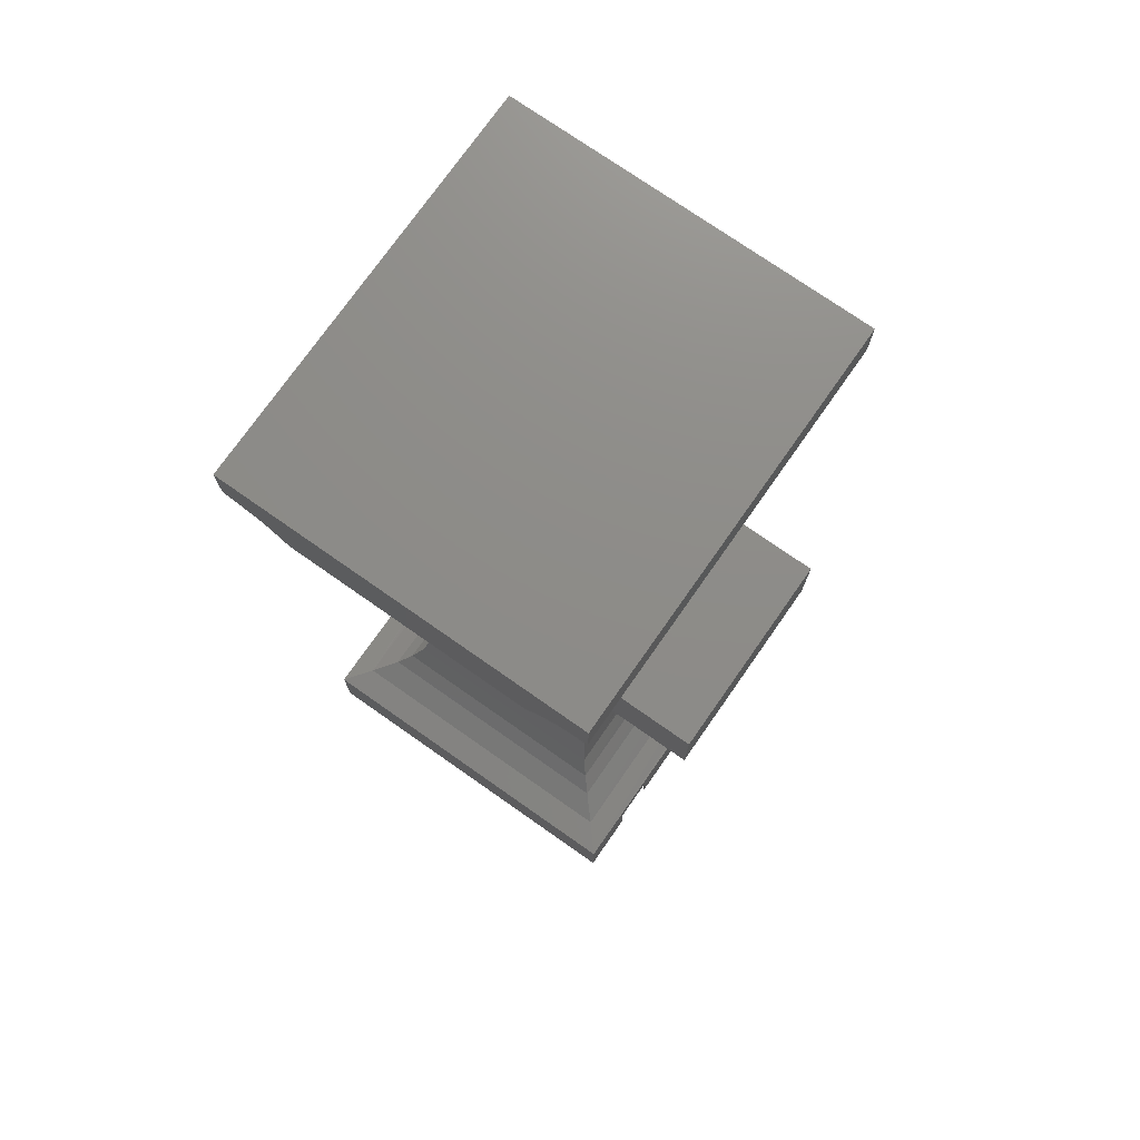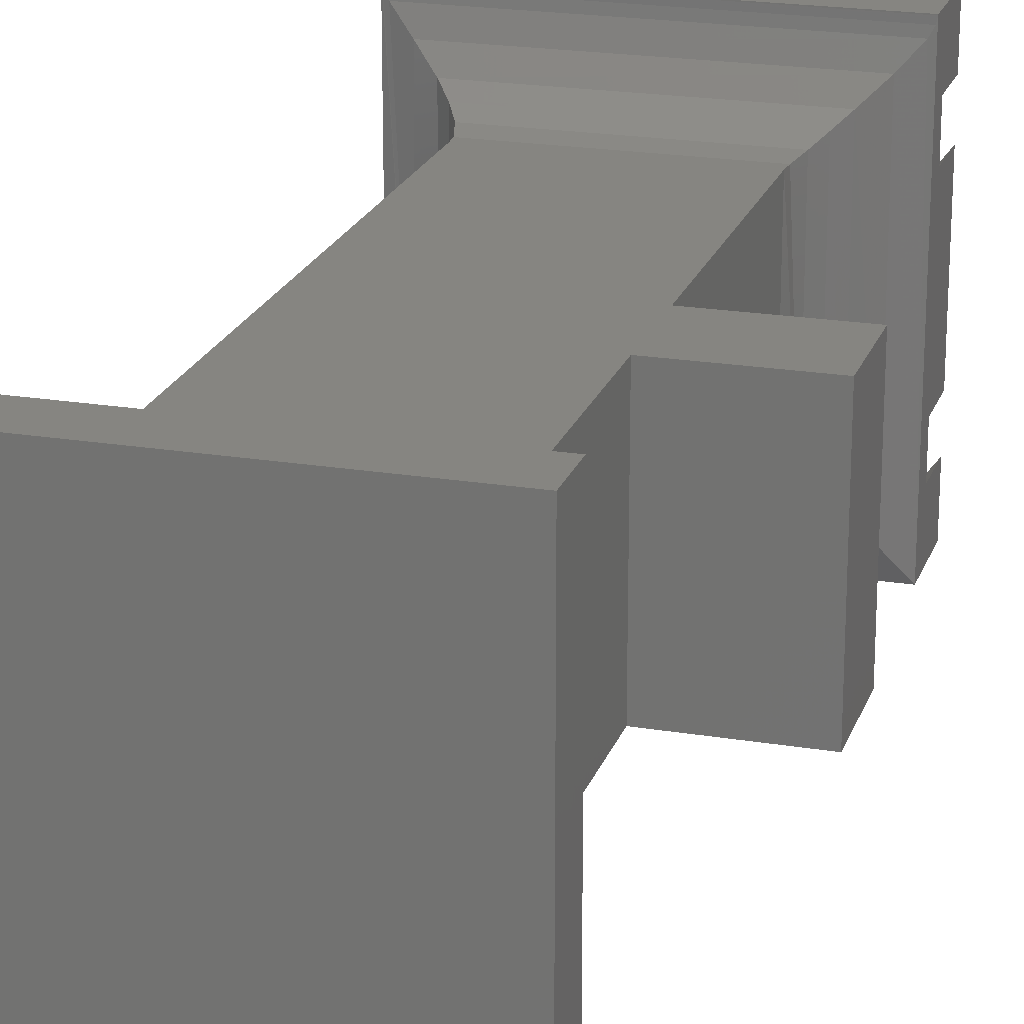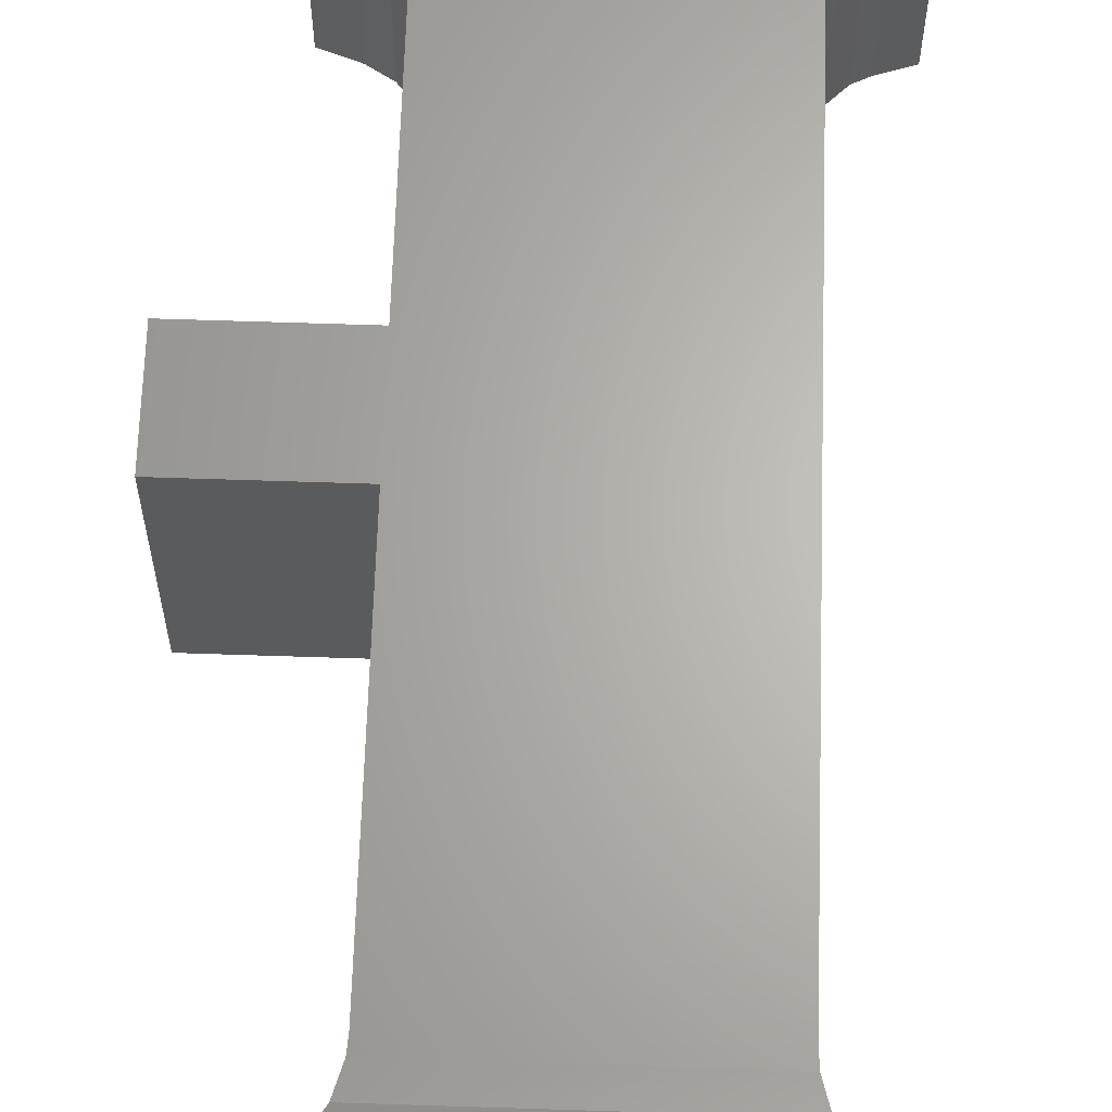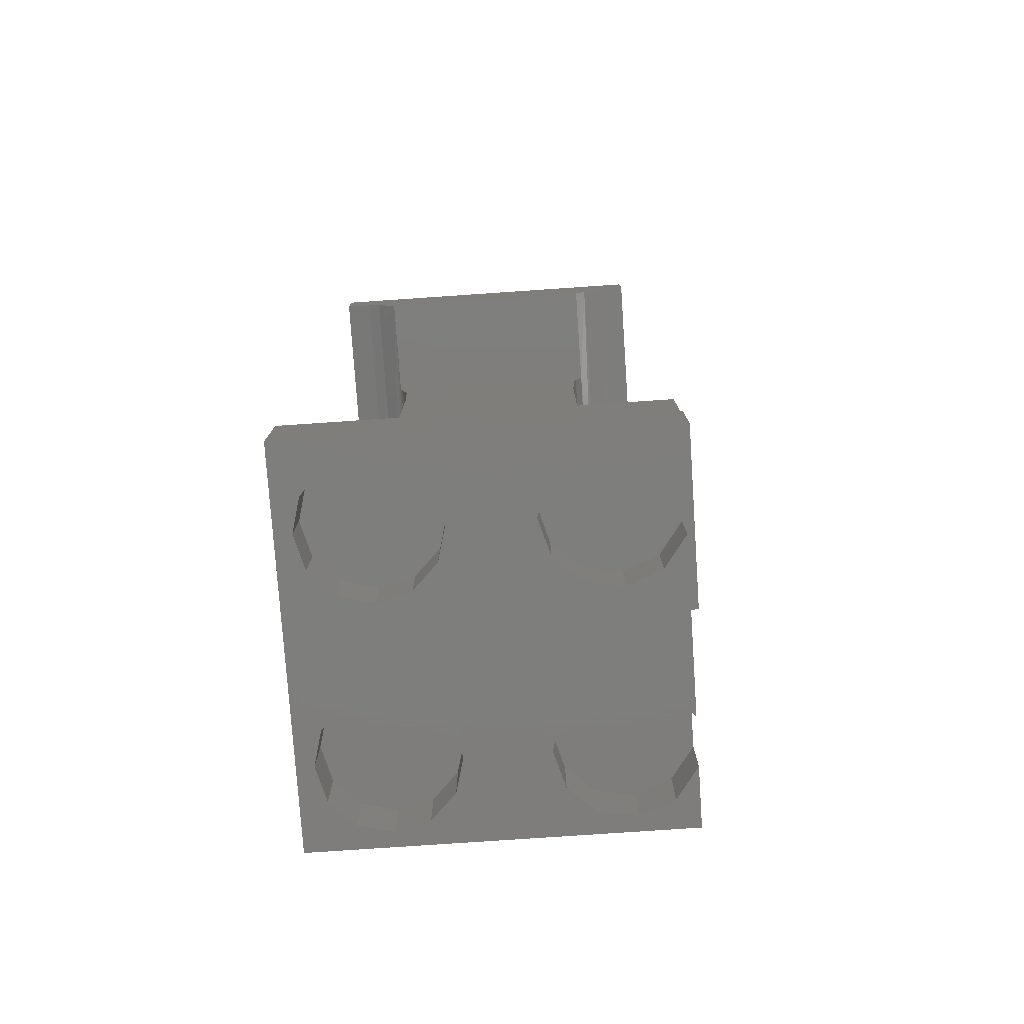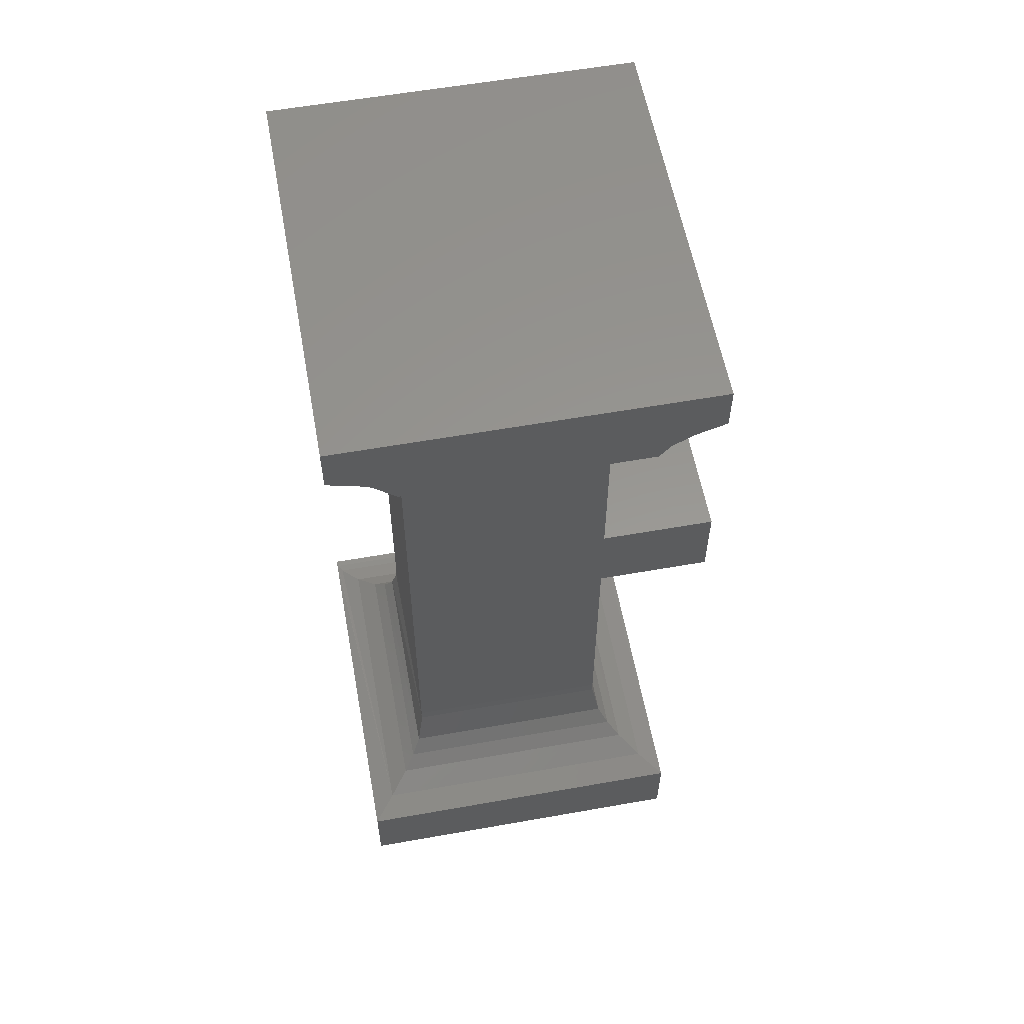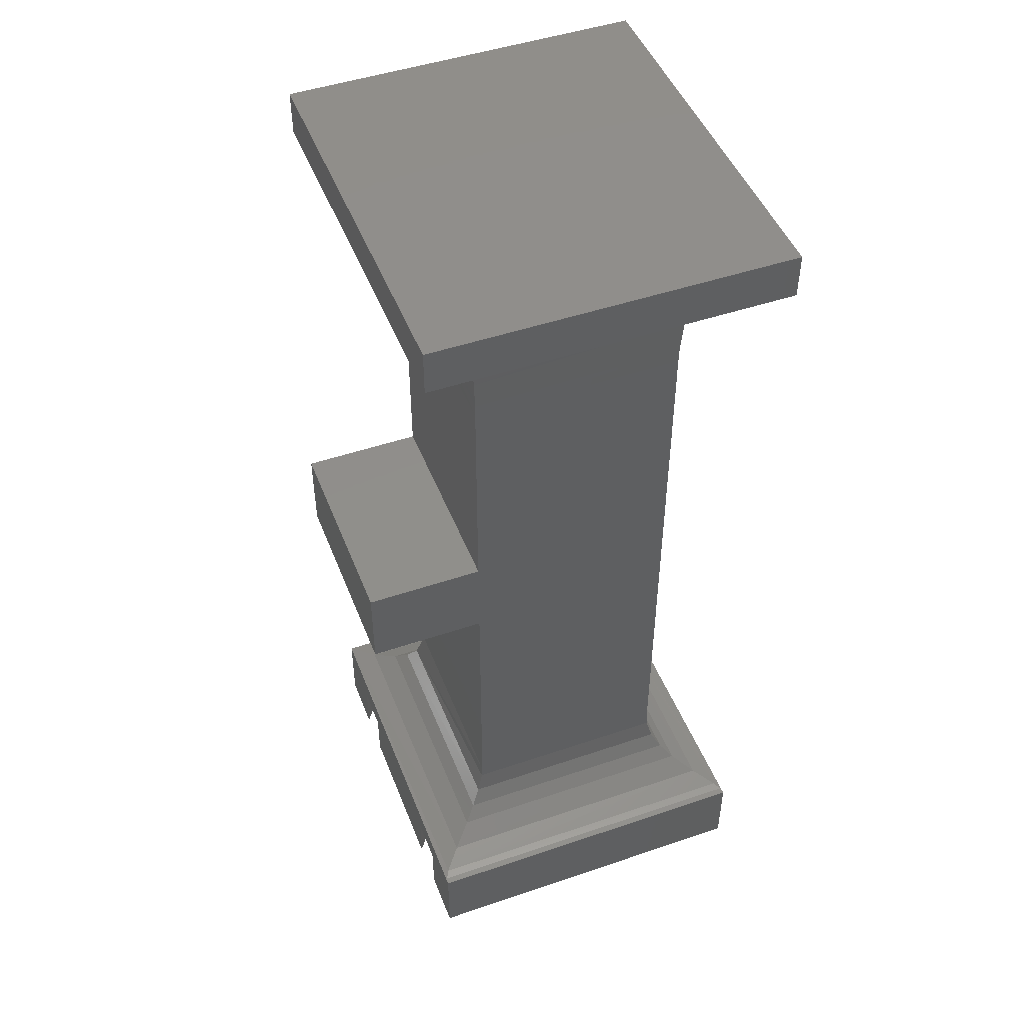
<metadata>
{"format":"stl","ext":"stl","renderer":"f3d","projection":"perspective","resolution":1024,"background":"white","views":[{"elev":74.9,"azim":35.0,"up":"+Z"},{"elev":21.2,"azim":16.5,"up":"+Y"},{"elev":65.1,"azim":-178.1,"up":"+Y"},{"elev":-77.8,"azim":3.9,"up":"+Z"},{"elev":58.3,"azim":-10.4,"up":"+Z"},{"elev":47.8,"azim":159.1,"up":"+Z"}]}
</metadata>
<code>
# stl→obj: 181 verts, 358 faces
v -92 -41.5 2
v -90.75 -41.83 2
v -93.25 -41.83 2
v -92 -46.5 2
v -93.25 -46.17 2
v -90.75 -46.17 2
v -94.17 -45.25 2
v -89.83 -45.25 2
v -94.5 -44 2
v -89.5 -44 2
v -94.17 -42.75 2
v -89.83 -42.75 2
v -92 -46.5 0
v -90.75 -46.17 0
v -89.83 -45.25 0
v -89.5 -44 0
v -93.25 -46.17 0
v -94.17 -45.25 0
v -94.5 -44 0
v -92 -41.5 0
v -93.25 -41.83 0
v -94.17 -42.75 0
v -90.75 -41.83 0
v -89.83 -42.75 0
v -81.65 -32.96 0
v -81.65 -35.13 0
v -82.47 -34.02 0
v -83.75 -33.51 0
v -85.1 -33.76 0
v -95.13 -32.96 -1.064e-18
v -95.13 -47.13 -1.064e-18
v -94.5 -36 0
v -81.65 -47.13 -1.16e-14
v -83.75 -46.49 0
v -82.47 -45.98 0
v -81.65 -44.87 -1.16e-14
v -92 -33.5 0
v -93.25 -33.83 0
v -94.17 -34.75 0
v -85.1 -46.24 0
v -86.12 -45.32 0
v -86.5 -44 0
v -81.65 -36.87 0
v -81.65 -43.13 0
v -82.47 -37.98 0
v -82.47 -42.02 0
v -83.75 -38.49 0
v -83.75 -41.51 0
v -85.1 -38.24 0
v -85.1 -41.76 0
v -86.12 -37.32 0
v -86.12 -42.68 0
v -86.5 -36 0
v -89.5 -36 0
v -89.83 -37.25 0
v -90.75 -38.17 0
v -92 -38.5 0
v -93.25 -38.17 0
v -94.17 -37.25 0
v -90.75 -33.83 0
v -86.12 -34.68 0
v -89.83 -34.75 0
v -90.75 -38.17 2
v -89.83 -37.25 2
v -89.5 -36 2
v -92 -38.5 2
v -93.25 -38.17 2
v -94.17 -37.25 2
v -94.5 -36 2
v -93.25 -33.83 2
v -94.17 -34.75 2
v -92 -33.5 2
v -90.75 -33.83 2
v -89.83 -34.75 2
v -86.12 -42.68 2
v -86.5 -44 2
v -85.1 -41.76 2
v -83.75 -41.51 2
v -82.47 -42.02 2
v -81.65 -43.13 2
v -82.47 -45.98 2
v -81.65 -44.87 2
v -83.75 -46.49 2
v -85.1 -46.24 2
v -86.12 -45.32 2
v -86.12 -34.68 2
v -86.5 -36 2
v -85.1 -33.76 2
v -83.75 -33.51 2
v -82.47 -34.02 2
v -81.65 -35.13 2
v -82.47 -37.98 2
v -81.65 -36.87 2
v -83.75 -38.49 2
v -85.1 -38.24 2
v -86.12 -37.32 2
v -81.65 -33 3
v -81.65 -47.13 3
v -81.65 -32.96 3
v -95.13 -32.96 3
v -95.13 -47.13 3
v -95.13 -33 3
v -92.8 -43.87 31.98
v -83.93 -43.87 31.98
v -92.8 -48 31.98
v -83.93 -48 31.98
v -84.42 -43.87 6.857
v -84.42 -43.87 16.73
v -92.69 -43.87 31.73
v -92.45 -43.87 30.59
v -92.38 -43.87 28.57
v -92.38 -43.87 6.857
v -92.78 -43.87 31.94
v -84.42 -43.87 19.97
v -84.42 -43.87 28.54
v -84.32 -43.87 30.75
v -84.22 -43.87 31.28
v -80 -43.87 16.73
v -80 -43.87 19.97
v -92.38 -35.94 28.21
v -84.42 -35.94 28.21
v -92.38 -35.94 6.44
v -92.41 -35.94 5.962
v -84.42 -35.94 19.97
v -84.42 -35.94 16.73
v -84.42 -35.94 6.44
v -84.39 -35.94 5.962
v -80 -35.94 19.97
v -80 -35.94 16.73
v -92.92 -35.36 32.16
v -92.78 -35.5 31.94
v -93.15 -35.1 32.43
v -93.6 -34.58 32.77
v -93.6 -48 32.77
v -95.13 -48 33.35
v -95.13 -32.96 33.35
v -94.09 -48 33.01
v -94.11 -34.03 33.01
v -95.13 -48 35.04
v -95.13 -32.96 35.04
v -84.22 -35.71 31.28
v -84 -35.54 31.85
v -83.81 -35.36 32.16
v -83.51 -48 32.5
v -83.51 -35.01 32.5
v -81.65 -48 33.35
v -82.66 -34.07 33
v -81.65 -32.96 33.35
v -82.78 -48 32.94
v -83.18 -34.63 32.74
v -81.65 -48 35.04
v -81.65 -32.96 35.04
v -81.7 -33.22 3.01
v -81.87 -33.54 3.054
v -82.57 -34.36 3.339
v -82.54 -46.1 3.323
v -84.16 -35.82 5.115
v -84.16 -44.29 5.095
v -84.42 -43.89 6.44
v -83.79 -44.72 4.426
v -83.8 -35.52 4.443
v -83.33 -45.23 3.89
v -83.35 -35.11 3.904
v -94.25 -46.1 3.324
v -94.22 -34.37 3.344
v -94.92 -33.55 3.055
v -95.09 -33.22 3.01
v -92.38 -43.89 6.44
v -92.63 -35.82 5.122
v -92.65 -44.29 5.093
v -92.99 -35.53 4.452
v -93.01 -44.72 4.426
v -93.45 -35.12 3.912
v -93.47 -45.23 3.891
v -92.45 -35.83 30.59
v -84.42 -35.93 29.02
v -92.38 -35.93 29.14
v -84.42 -35.94 28.54
v -92.38 -35.94 28.57
v -84.38 -35.87 30.14
v -92.52 -35.74 31.16
f 1 2 3
f 4 5 6
f 6 5 7
f 6 7 8
f 8 7 9
f 8 9 10
f 10 9 11
f 10 11 12
f 12 11 3
f 12 3 2
f 13 6 14
f 14 6 8
f 14 8 15
f 15 8 10
f 15 10 16
f 6 13 4
f 4 13 17
f 4 17 5
f 5 17 18
f 5 18 7
f 7 18 19
f 7 19 9
f 20 3 21
f 21 3 11
f 21 11 22
f 22 11 9
f 22 9 19
f 3 20 1
f 1 20 23
f 1 23 2
f 2 23 24
f 2 24 12
f 12 24 16
f 12 16 10
f 25 26 27
f 25 27 28
f 25 28 29
f 25 29 30
f 31 30 32
f 31 32 19
f 31 19 18
f 31 18 17
f 31 17 13
f 33 31 34
f 33 34 35
f 33 35 36
f 30 29 37
f 30 37 38
f 30 38 39
f 30 39 32
f 34 31 40
f 40 31 13
f 40 13 41
f 41 13 14
f 41 14 42
f 42 14 15
f 42 15 16
f 43 44 45
f 45 44 46
f 45 46 47
f 47 46 48
f 47 48 49
f 49 48 50
f 49 50 51
f 51 50 52
f 51 52 53
f 53 52 42
f 53 42 54
f 54 42 16
f 54 16 55
f 55 16 24
f 55 24 56
f 56 24 23
f 56 23 57
f 57 23 20
f 57 20 58
f 58 20 21
f 58 21 59
f 59 21 22
f 59 22 32
f 32 22 19
f 37 29 60
f 60 29 61
f 60 61 62
f 62 61 53
f 62 53 54
f 57 63 56
f 56 63 64
f 56 64 55
f 55 64 65
f 55 65 54
f 63 57 66
f 66 57 58
f 66 58 67
f 67 58 59
f 67 59 68
f 68 59 32
f 68 32 69
f 37 70 38
f 38 70 71
f 38 71 39
f 39 71 69
f 39 69 32
f 70 37 72
f 72 37 60
f 72 60 73
f 73 60 62
f 73 62 74
f 74 62 54
f 74 54 65
f 72 73 70
f 66 67 63
f 63 67 68
f 63 68 64
f 64 68 69
f 64 69 65
f 65 69 71
f 65 71 74
f 74 71 70
f 74 70 73
f 50 75 52
f 52 75 76
f 52 76 42
f 75 50 77
f 77 50 48
f 77 48 78
f 78 48 46
f 78 46 79
f 79 46 44
f 79 44 80
f 34 81 35
f 35 81 82
f 35 82 36
f 81 34 83
f 83 34 40
f 83 40 84
f 84 40 41
f 84 41 85
f 85 41 42
f 85 42 76
f 80 75 79
f 79 75 77
f 79 77 78
f 85 76 82
f 82 76 75
f 82 75 80
f 83 84 81
f 81 84 85
f 81 85 82
f 29 86 61
f 61 86 87
f 61 87 53
f 86 29 88
f 88 29 28
f 88 28 89
f 89 28 27
f 89 27 90
f 90 27 26
f 90 26 91
f 47 92 45
f 45 92 93
f 45 93 43
f 92 47 94
f 94 47 49
f 94 49 95
f 95 49 51
f 95 51 96
f 96 51 53
f 96 53 87
f 91 86 90
f 90 86 88
f 90 88 89
f 96 87 93
f 93 87 86
f 93 86 91
f 94 95 92
f 92 95 96
f 92 96 93
f 97 98 82
f 97 82 80
f 97 80 93
f 97 93 91
f 97 91 26
f 97 26 25
f 97 25 99
f 43 93 44
f 44 93 80
f 33 36 98
f 98 36 82
f 30 100 25
f 25 100 99
f 31 101 30
f 30 101 102
f 30 102 100
f 31 33 101
f 101 33 98
f 103 104 105
f 105 104 106
f 107 108 109
f 107 109 110
f 107 110 111
f 107 111 112
f 113 109 108
f 113 108 114
f 113 114 115
f 103 113 115
f 103 115 116
f 103 116 117
f 103 117 104
f 108 118 114
f 114 118 119
f 120 121 122
f 123 122 121
f 123 121 124
f 123 124 125
f 123 125 126
f 123 126 127
f 124 128 125
f 125 128 129
f 130 131 113
f 130 113 103
f 130 103 105
f 130 105 132
f 132 105 133
f 133 105 134
f 135 136 137
f 137 136 138
f 137 138 134
f 134 138 133
f 135 139 136
f 136 139 140
f 118 108 129
f 129 108 125
f 119 128 114
f 114 128 124
f 117 141 104
f 104 141 142
f 104 142 143
f 106 104 144
f 144 104 143
f 144 143 145
f 146 147 148
f 146 149 147
f 144 145 149
f 149 145 150
f 149 150 147
f 146 148 151
f 151 148 152
f 139 151 140
f 140 151 152
f 151 139 146
f 146 139 135
f 146 135 149
f 149 135 137
f 149 137 144
f 144 137 134
f 144 134 106
f 106 134 105
f 118 129 119
f 119 129 128
f 98 97 153
f 98 153 154
f 98 154 155
f 98 155 156
f 157 127 158
f 158 127 126
f 158 126 159
f 160 157 158
f 157 160 161
f 161 160 162
f 161 162 163
f 163 162 156
f 163 156 155
f 164 165 166
f 166 167 164
f 164 167 102
f 164 102 101
f 122 123 168
f 168 123 169
f 168 169 170
f 170 169 171
f 170 171 172
f 172 171 173
f 172 173 174
f 174 173 165
f 174 165 164
f 165 154 166
f 166 154 153
f 166 153 167
f 167 153 97
f 167 97 102
f 102 97 99
f 102 99 100
f 154 165 155
f 155 165 173
f 155 173 163
f 163 173 171
f 163 171 161
f 161 171 169
f 161 169 157
f 157 169 123
f 157 123 127
f 172 158 170
f 170 158 159
f 170 159 168
f 168 159 107
f 168 107 112
f 158 172 160
f 160 172 174
f 160 174 162
f 162 174 164
f 162 164 156
f 156 164 101
f 156 101 98
f 175 176 177
f 177 176 178
f 177 178 179
f 179 178 121
f 179 121 120
f 176 175 180
f 180 175 181
f 180 181 141
f 141 181 131
f 141 131 142
f 142 131 130
f 142 130 143
f 133 145 132
f 132 145 143
f 132 143 130
f 145 133 150
f 150 133 138
f 150 138 147
f 147 138 136
f 147 136 148
f 136 140 148
f 148 140 152
f 125 108 126
f 126 108 107
f 126 107 159
f 112 122 168
f 122 112 120
f 120 112 111
f 120 111 179
f 110 175 111
f 111 175 177
f 111 177 179
f 113 131 109
f 109 131 181
f 109 181 110
f 110 181 175
f 115 178 116
f 116 178 176
f 116 176 180
f 141 117 180
f 180 117 116
f 114 124 115
f 115 124 121
f 115 121 178

</code>
